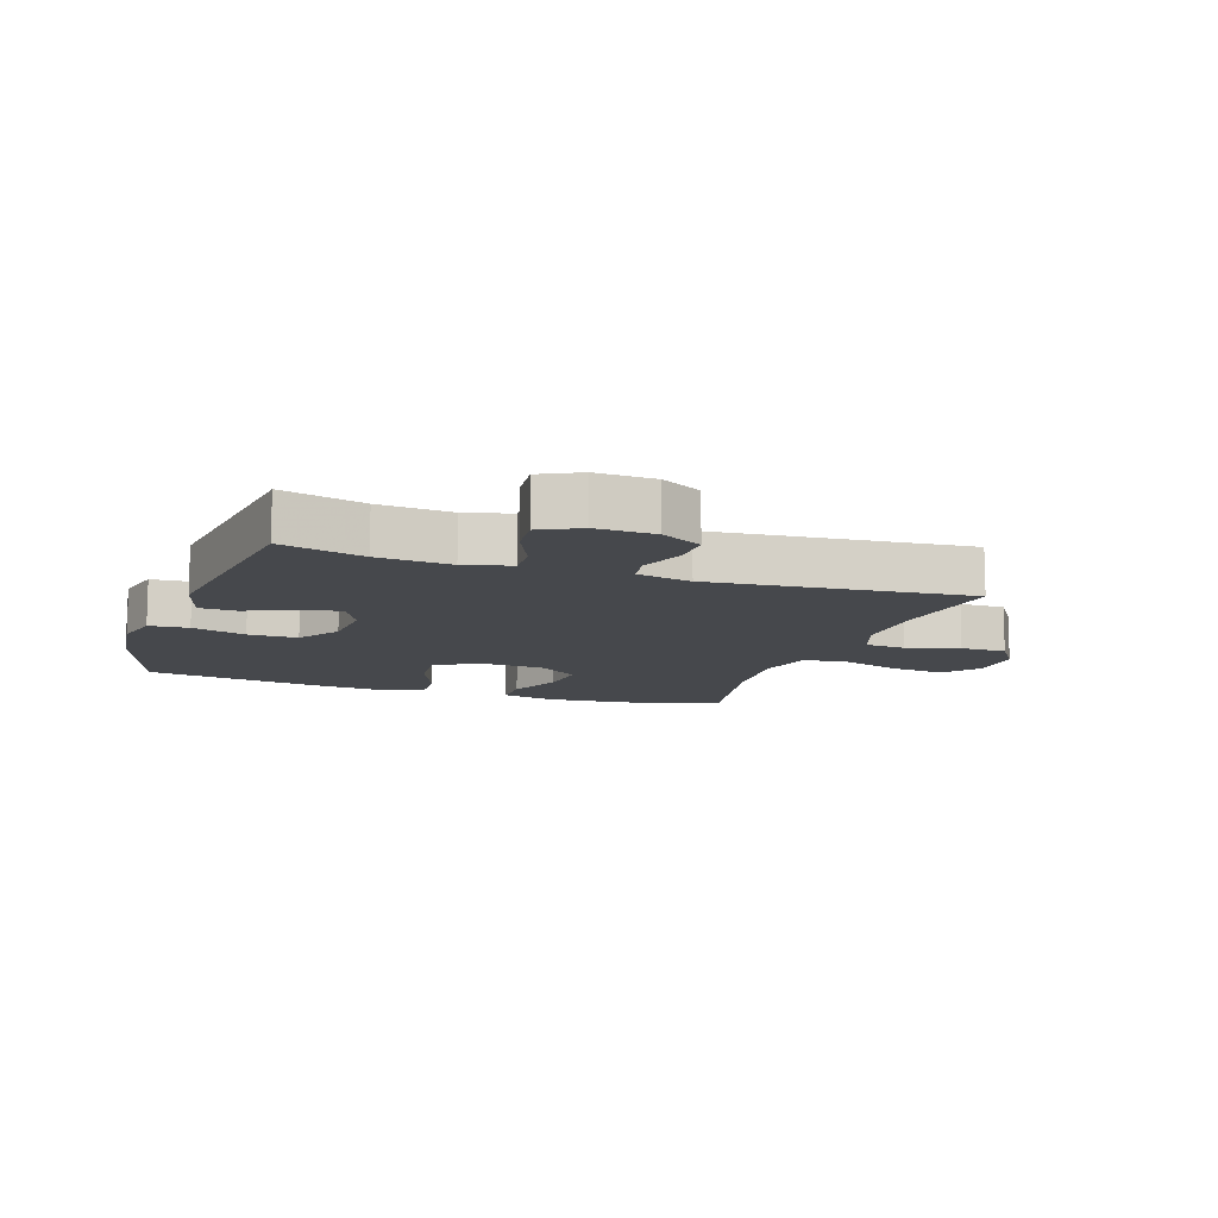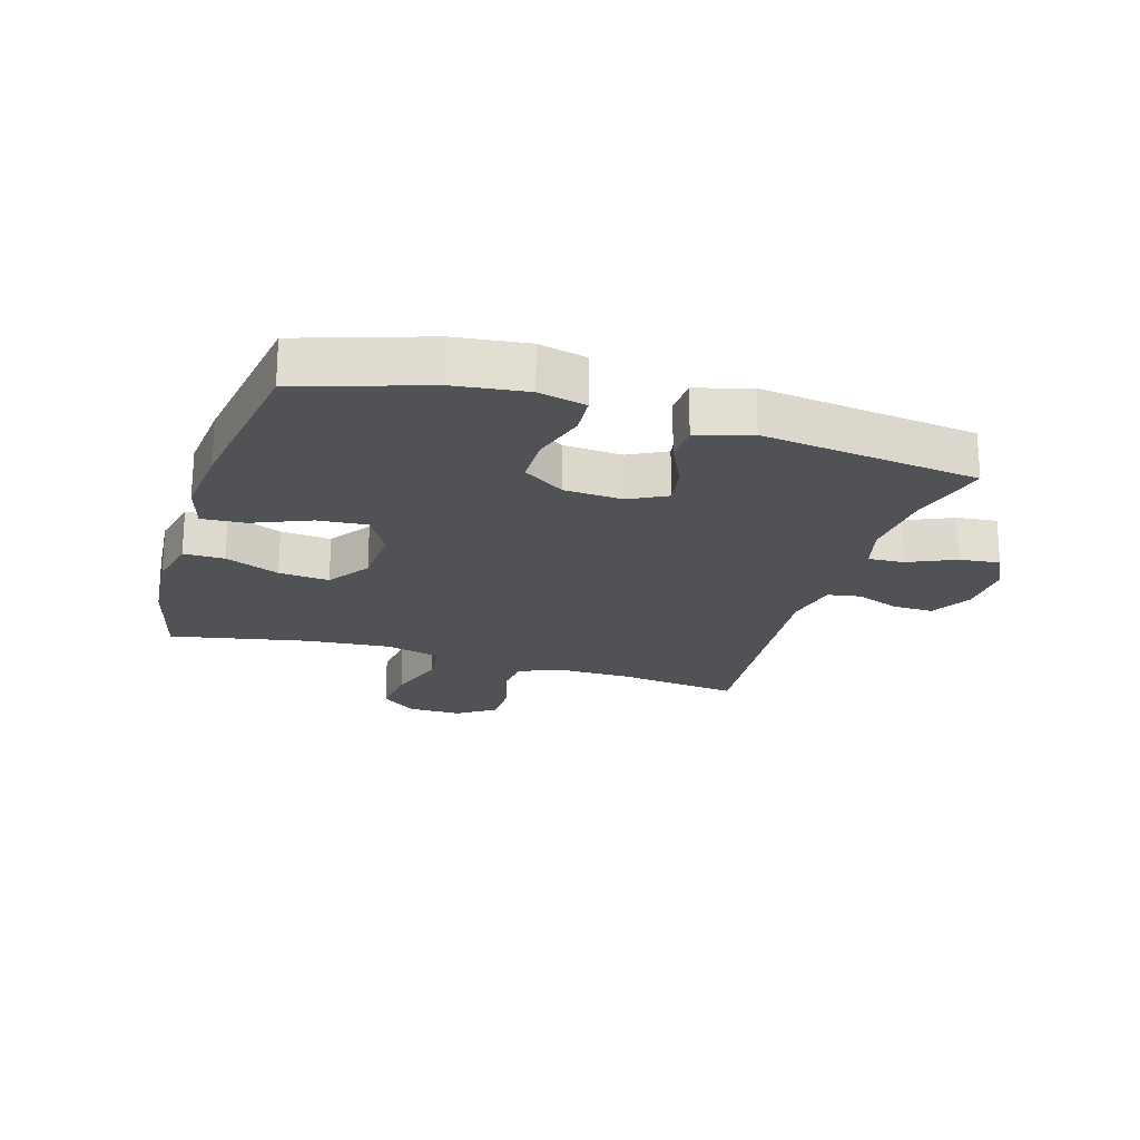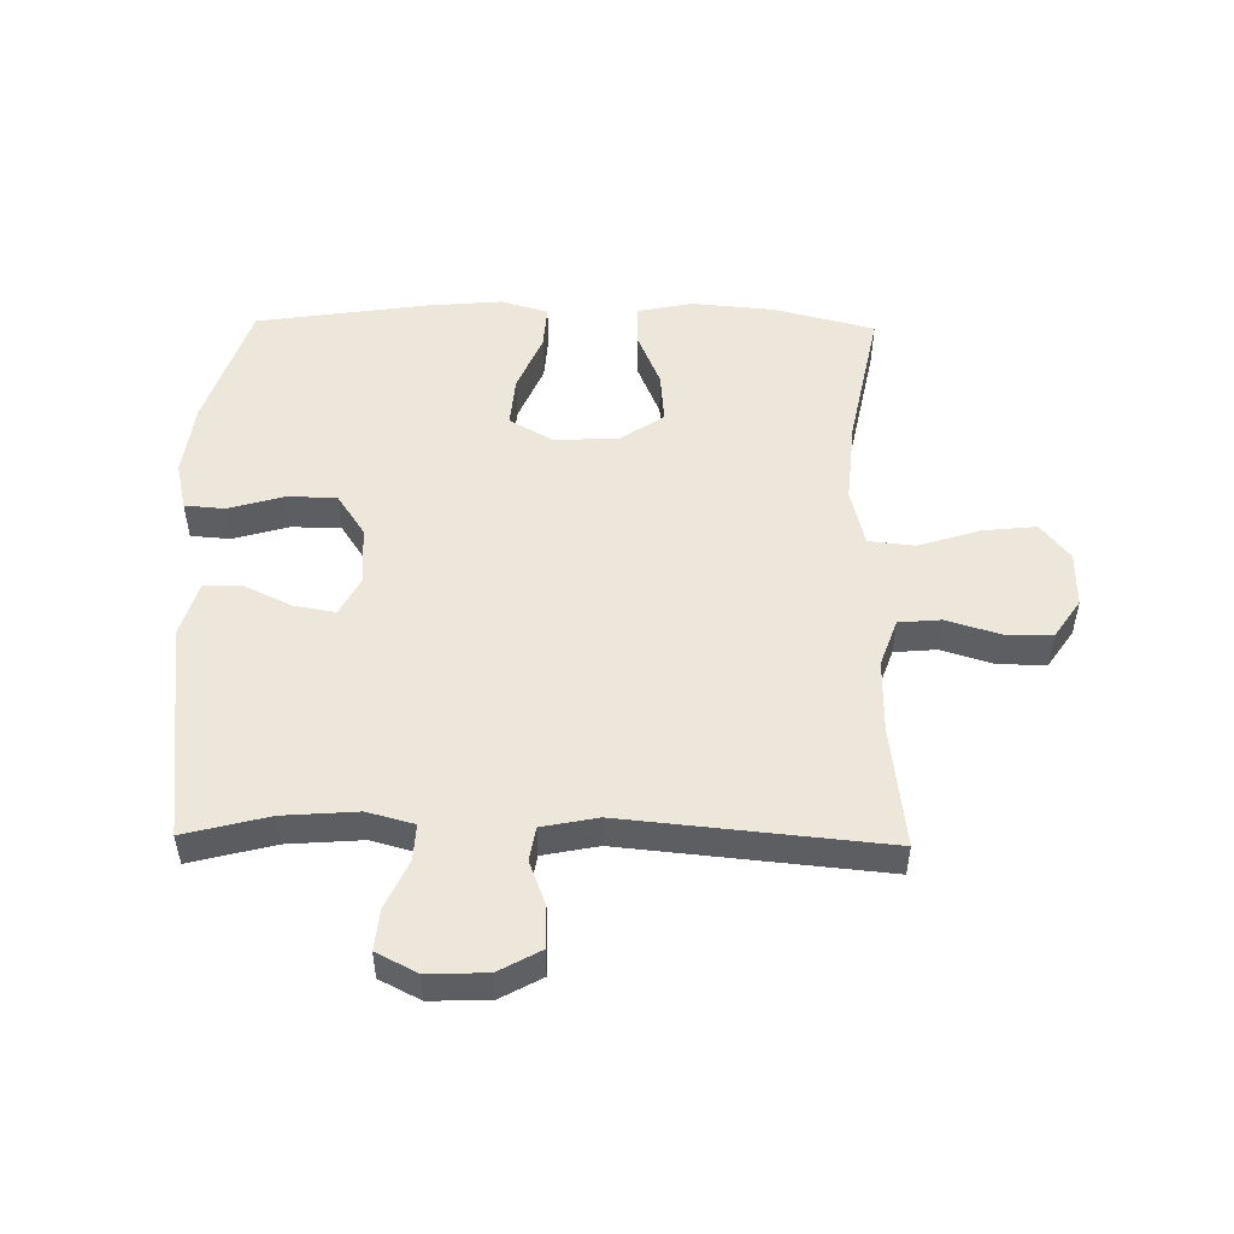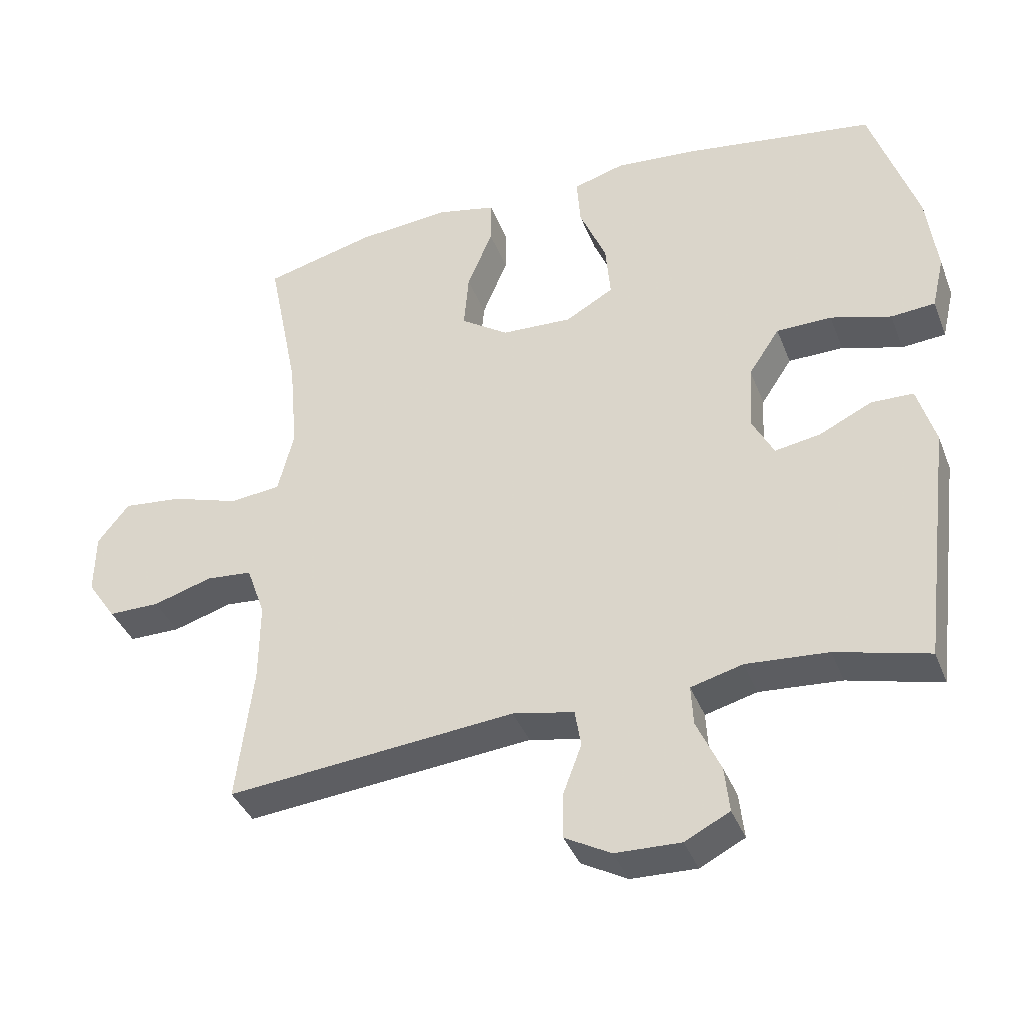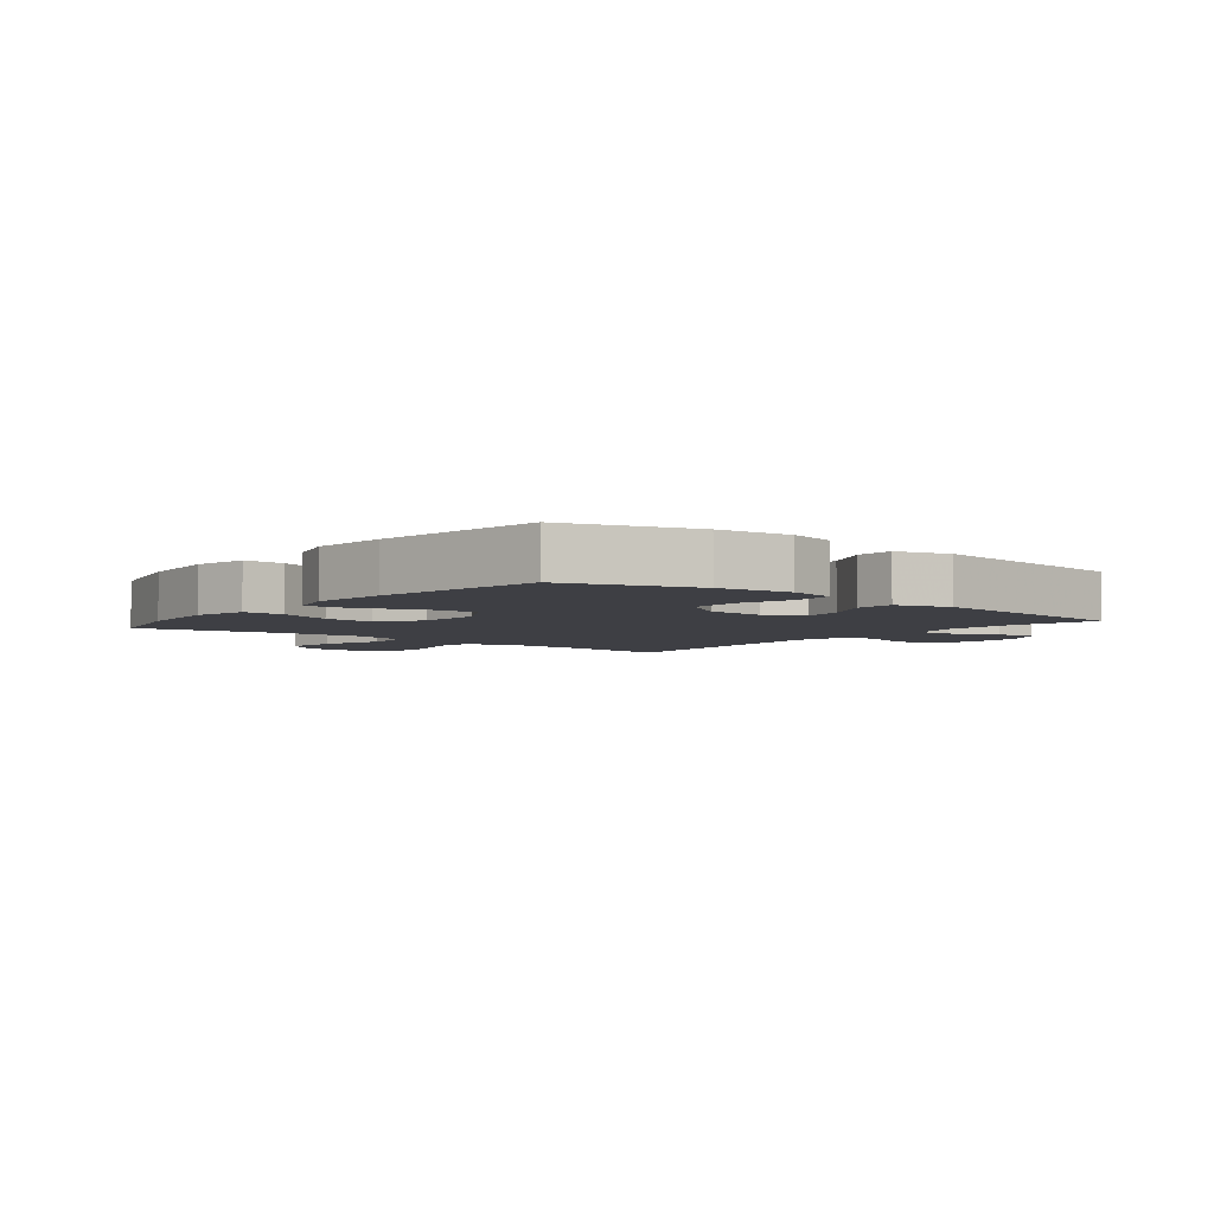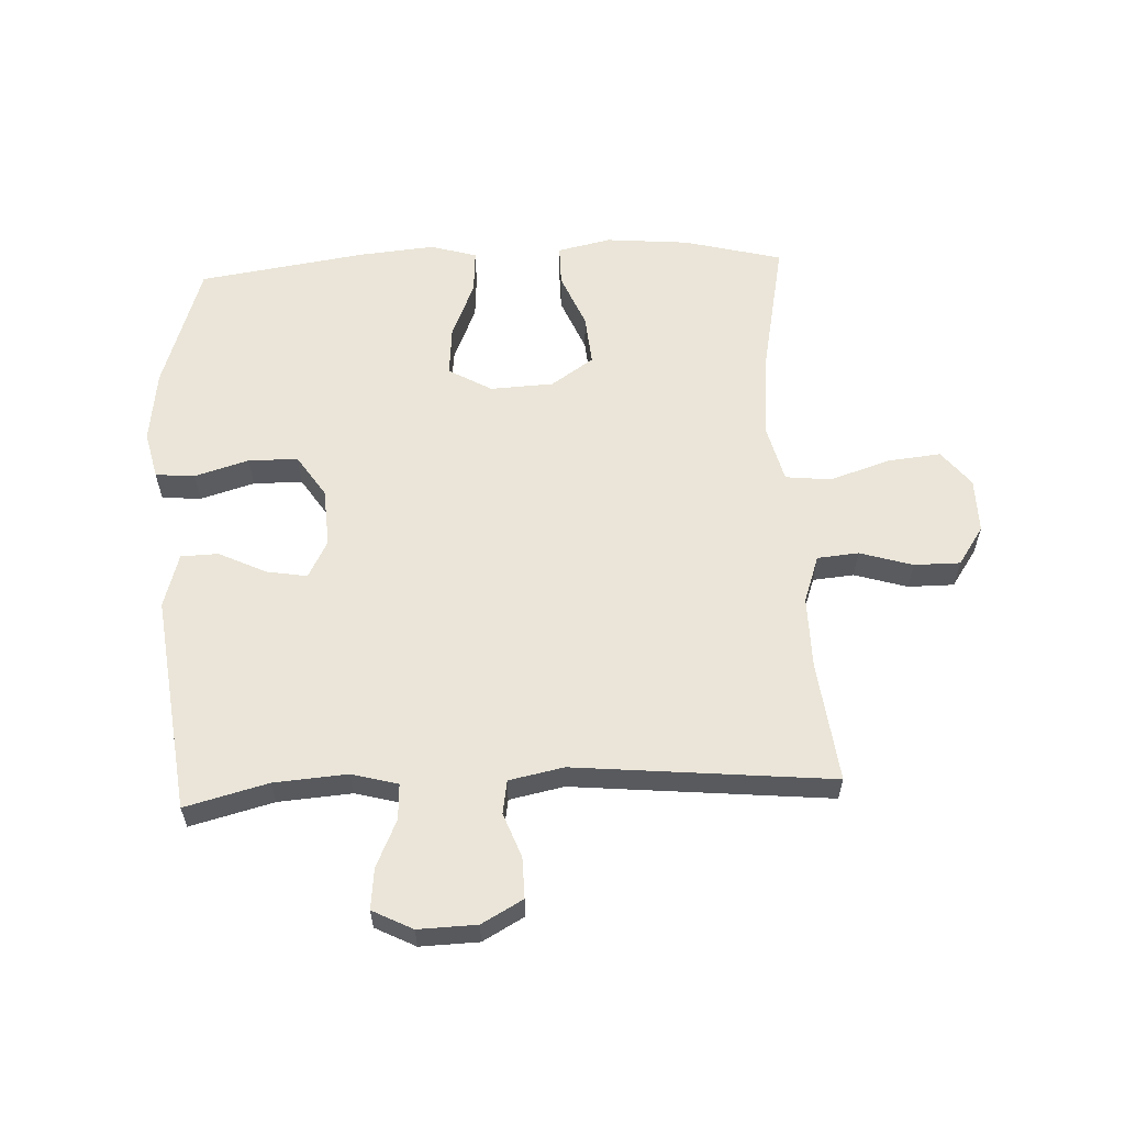
<metadata>
{"format":"obj","ext":"obj","renderer":"f3d","projection":"perspective","resolution":1024,"background":"white","views":[{"elev":-11.3,"azim":160.8,"up":"+Y"},{"elev":-21.3,"azim":72.9,"up":"+Y"},{"elev":50.9,"azim":-179.0,"up":"+Y"},{"elev":-38.5,"azim":20.0,"up":"+Z"},{"elev":-4.4,"azim":51.1,"up":"+Y"},{"elev":59.4,"azim":177.3,"up":"+Y"}]}
</metadata>
<code>
v -0.5 0.07 -0.5
v -0.476 0.07 -0.303
v -0.475 0.07 -0.186
v -0.502 0.07 -0.11
v -0.569 0.07 -0.104
v -0.655 0.07 -0.13
v -0.73 0.07 -0.13
v -0.772 0.07 -0.068
v -0.771 0.07 0.021
v -0.725 0.07 0.079
v -0.639 0.07 0.07
v -0.54 0.07 0.038
v -0.466 0.07 0.046
v -0.443 0.07 0.138
v -0.455 0.07 0.275
v -0.5 0.07 0.5
v -0.34 0.07 0.541
v -0.205 0.07 0.553
v -0.118 0.07 0.534
v -0.118 0.07 0.468
v -0.155 0.07 0.379
v -0.162 0.07 0.297
v -0.093 0.07 0.25
v 0.01 0.07 0.245
v 0.08 0.07 0.285
v 0.073 0.07 0.366
v 0.034 0.07 0.459
v 0.029 0.07 0.53
v 0.104 0.07 0.552
v 0.226 0.07 0.541
v 0.5 0.07 0.5
v 0.568 0.07 0.294
v 0.583 0.07 0.176
v 0.565 0.07 0.099
v 0.501 0.07 0.094
v 0.413 0.07 0.12
v 0.333 0.07 0.119
v 0.288 0.07 0.051
v 0.282 0.07 -0.044
v 0.314 0.07 -0.105
v 0.38 0.07 -0.094
v 0.457 0.07 -0.057
v 0.518 0.07 -0.059
v 0.544 0.07 -0.147
v 0.5 0.07 -0.5
v 0.365 0.07 -0.465
v 0.246 0.07 -0.456
v 0.171 0.07 -0.476
v 0.174 0.07 -0.534
v 0.209 0.07 -0.611
v 0.216 0.07 -0.677
v 0.151 0.07 -0.71
v 0.056 0.07 -0.707
v -0.011 0.07 -0.67
v -0.01 0.07 -0.604
v 0.017 0.07 -0.532
v 0.008 0.07 -0.478
v -0.081 0.07 -0.46
v -0.5 0 -0.5
v -0.476 0 -0.303
v -0.475 0 -0.186
v -0.502 0 -0.11
v -0.569 0 -0.104
v -0.655 0 -0.13
v -0.73 0 -0.13
v -0.772 0 -0.068
v -0.771 0 0.021
v -0.725 0 0.079
v -0.639 0 0.07
v -0.54 0 0.038
v -0.466 0 0.046
v -0.443 0 0.138
v -0.455 0 0.275
v -0.5 0 0.5
v -0.34 0 0.541
v -0.205 0 0.553
v -0.118 0 0.534
v -0.118 0 0.468
v -0.155 0 0.379
v -0.162 0 0.297
v -0.093 0 0.25
v 0.01 0 0.245
v 0.08 0 0.285
v 0.073 0 0.366
v 0.034 0 0.459
v 0.029 0 0.53
v 0.104 0 0.552
v 0.226 0 0.541
v 0.5 0 0.5
v 0.568 0 0.294
v 0.583 0 0.176
v 0.565 0 0.099
v 0.501 0 0.094
v 0.413 0 0.12
v 0.333 0 0.119
v 0.288 0 0.051
v 0.282 0 -0.044
v 0.314 0 -0.105
v 0.38 0 -0.094
v 0.457 0 -0.057
v 0.518 0 -0.059
v 0.544 0 -0.147
v 0.5 0 -0.5
v 0.365 0 -0.465
v 0.246 0 -0.456
v 0.171 0 -0.476
v 0.174 0 -0.534
v 0.209 0 -0.611
v 0.216 0 -0.677
v 0.151 0 -0.71
v 0.056 0 -0.707
v -0.011 0 -0.67
v -0.01 0 -0.604
v 0.017 0 -0.532
v 0.008 0 -0.478
v -0.081 0 -0.46
f 54 55 56
f 53 54 56
f 52 53 56
f 51 52 56
f 50 51 56
f 49 50 56
f 48 49 56 57
f 47 48 57 58
f 44 45 46
f 43 44 46
f 42 43 46
f 41 42 46
f 40 41 46 47
f 39 40 47 58
f 34 35 36
f 33 34 36
f 32 33 36
f 31 32 36
f 30 31 36
f 29 30 36
f 28 29 36
f 27 28 36
f 26 27 36
f 25 26 36 37
f 24 25 37 38
f 19 20 21
f 18 19 21
f 17 18 21
f 16 17 21
f 15 16 21
f 14 15 21 22
f 13 14 22 23
f 10 11 12
f 9 10 12
f 8 9 12
f 7 8 12
f 6 7 12
f 5 6 12
f 4 5 12 13
f 38 39 58
f 24 38 58
f 23 24 58
f 13 23 58
f 4 13 58
f 3 4 58
f 58 1 2
f 2 3 58
f 114 113 112
f 114 112 111
f 114 111 110
f 114 110 109
f 114 109 108
f 114 108 107
f 115 114 107 106
f 116 115 106 105
f 104 103 102
f 104 102 101
f 104 101 100
f 104 100 99
f 105 104 99 98
f 116 105 98 97
f 94 93 92
f 94 92 91
f 94 91 90
f 94 90 89
f 94 89 88
f 94 88 87
f 94 87 86
f 94 86 85
f 94 85 84
f 95 94 84 83
f 96 95 83 82
f 79 78 77
f 79 77 76
f 79 76 75
f 79 75 74
f 79 74 73
f 80 79 73 72
f 81 80 72 71
f 70 69 68
f 70 68 67
f 70 67 66
f 70 66 65
f 70 65 64
f 70 64 63
f 71 70 63 62
f 116 97 96
f 116 96 82
f 116 82 81
f 116 81 71
f 116 71 62
f 116 62 61
f 60 59 116
f 116 61 60
f 1 59 60 2
f 2 60 61 3
f 3 61 62 4
f 4 62 63 5
f 5 63 64 6
f 6 64 65 7
f 7 65 66 8
f 8 66 67 9
f 9 67 68 10
f 10 68 69 11
f 11 69 70 12
f 12 70 71 13
f 13 71 72 14
f 14 72 73 15
f 15 73 74 16
f 16 74 75 17
f 17 75 76 18
f 18 76 77 19
f 19 77 78 20
f 20 78 79 21
f 21 79 80 22
f 22 80 81 23
f 23 81 82 24
f 24 82 83 25
f 25 83 84 26
f 26 84 85 27
f 27 85 86 28
f 28 86 87 29
f 29 87 88 30
f 30 88 89 31
f 31 89 90 32
f 32 90 91 33
f 33 91 92 34
f 34 92 93 35
f 35 93 94 36
f 36 94 95 37
f 37 95 96 38
f 38 96 97 39
f 39 97 98 40
f 40 98 99 41
f 41 99 100 42
f 42 100 101 43
f 43 101 102 44
f 44 102 103 45
f 45 103 104 46
f 46 104 105 47
f 47 105 106 48
f 48 106 107 49
f 49 107 108 50
f 50 108 109 51
f 51 109 110 52
f 52 110 111 53
f 53 111 112 54
f 54 112 113 55
f 55 113 114 56
f 56 114 115 57
f 57 115 116 58
f 58 116 59 1

</code>
